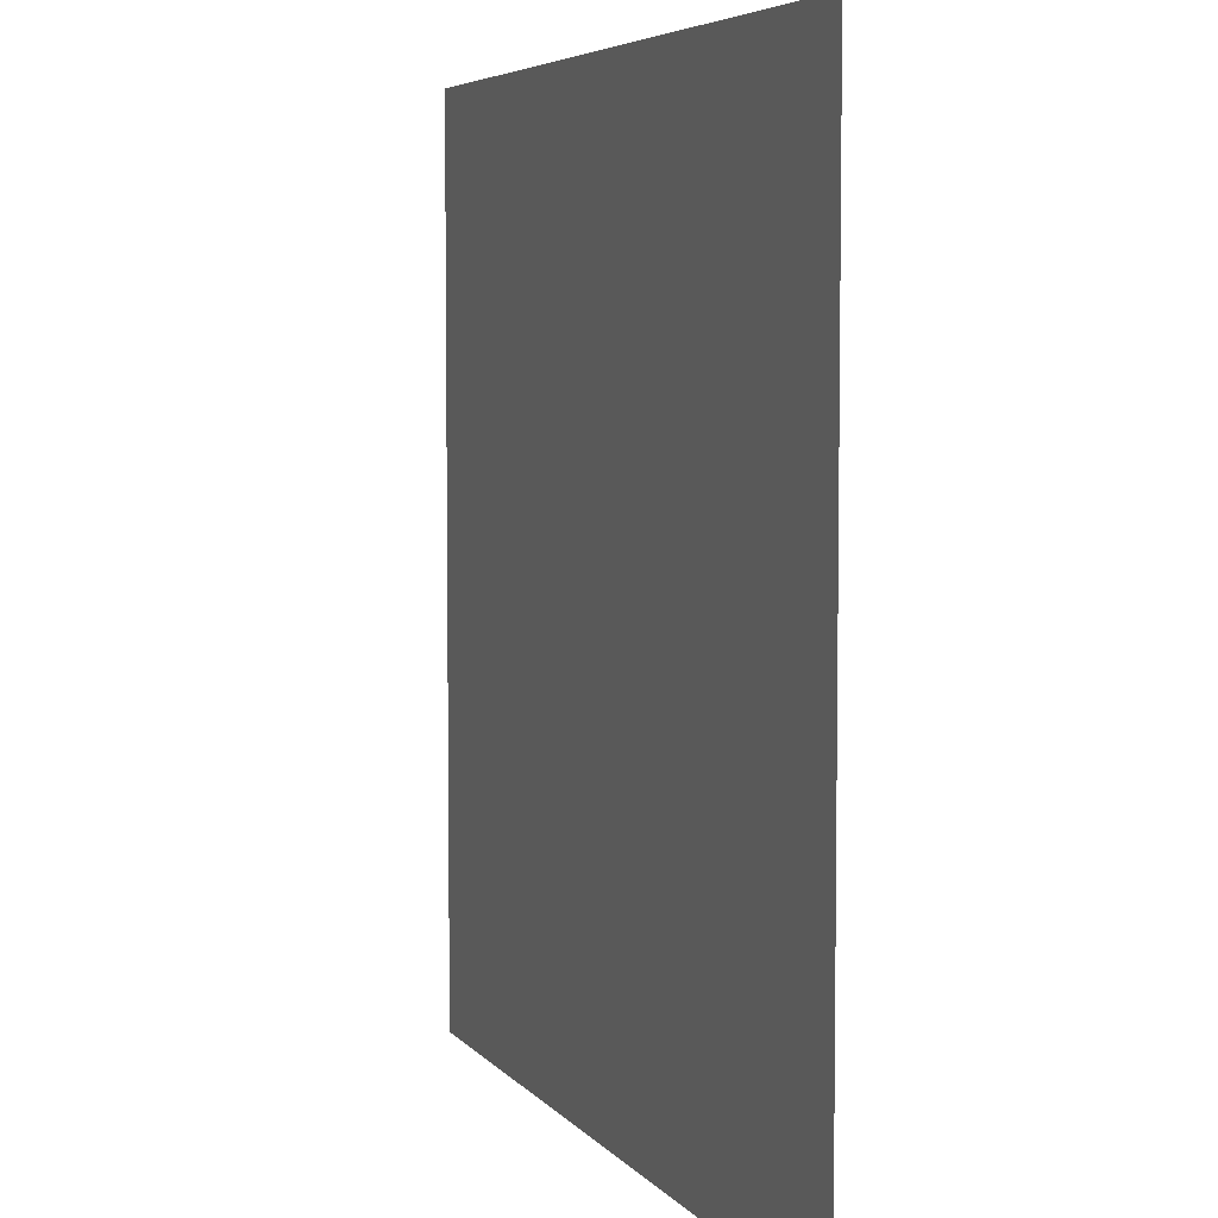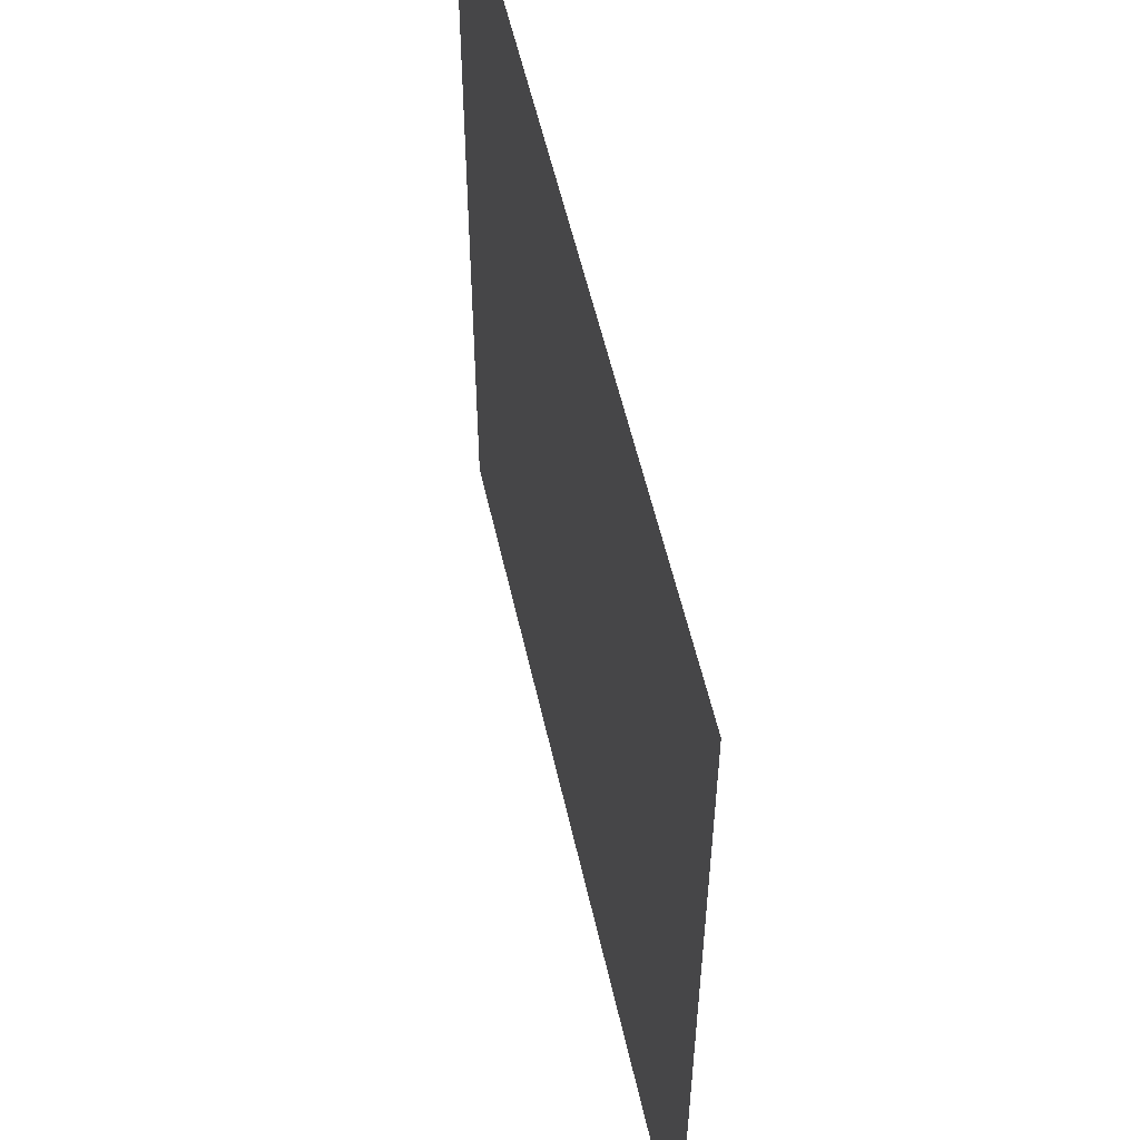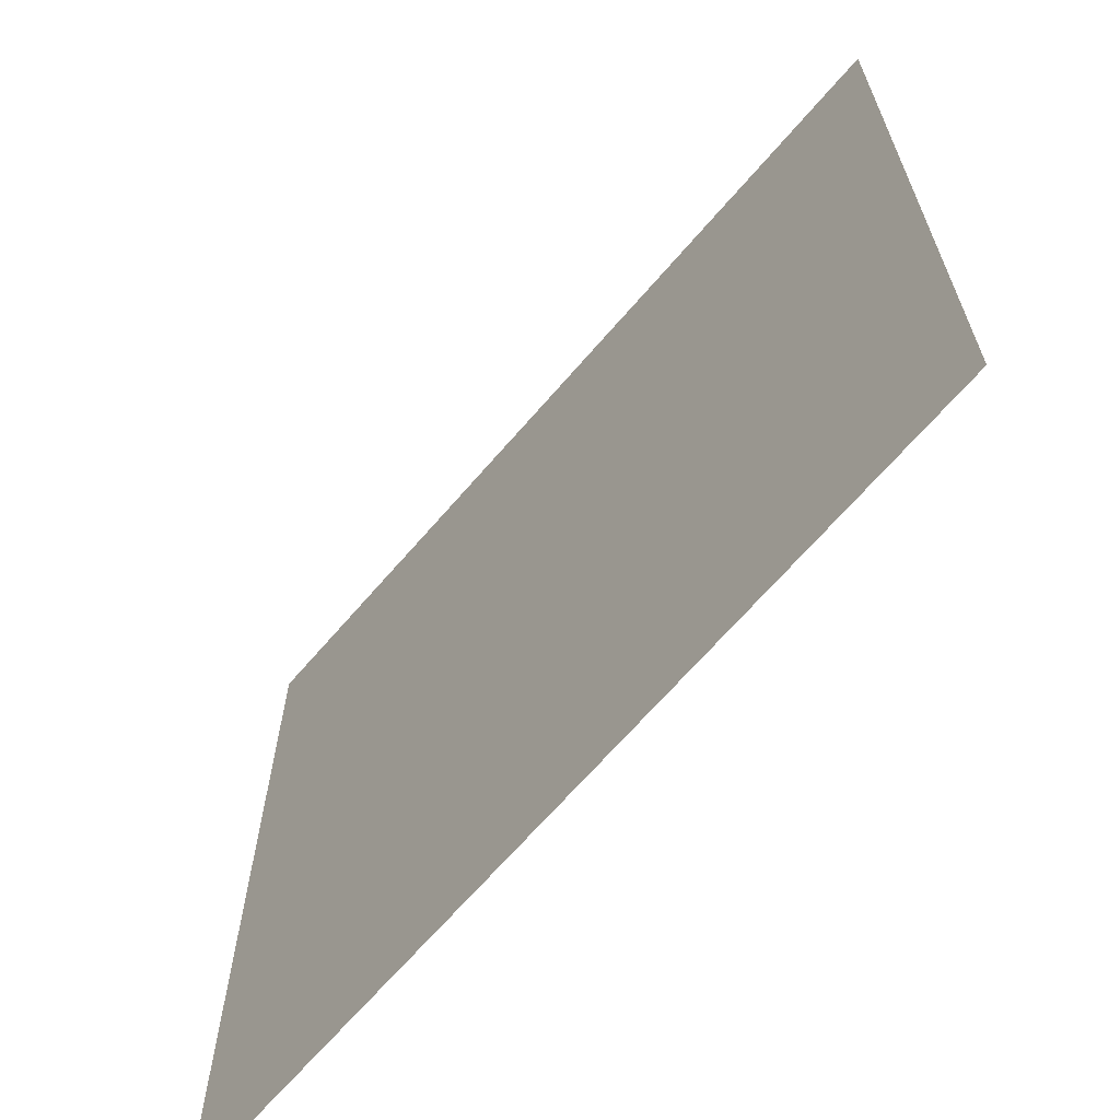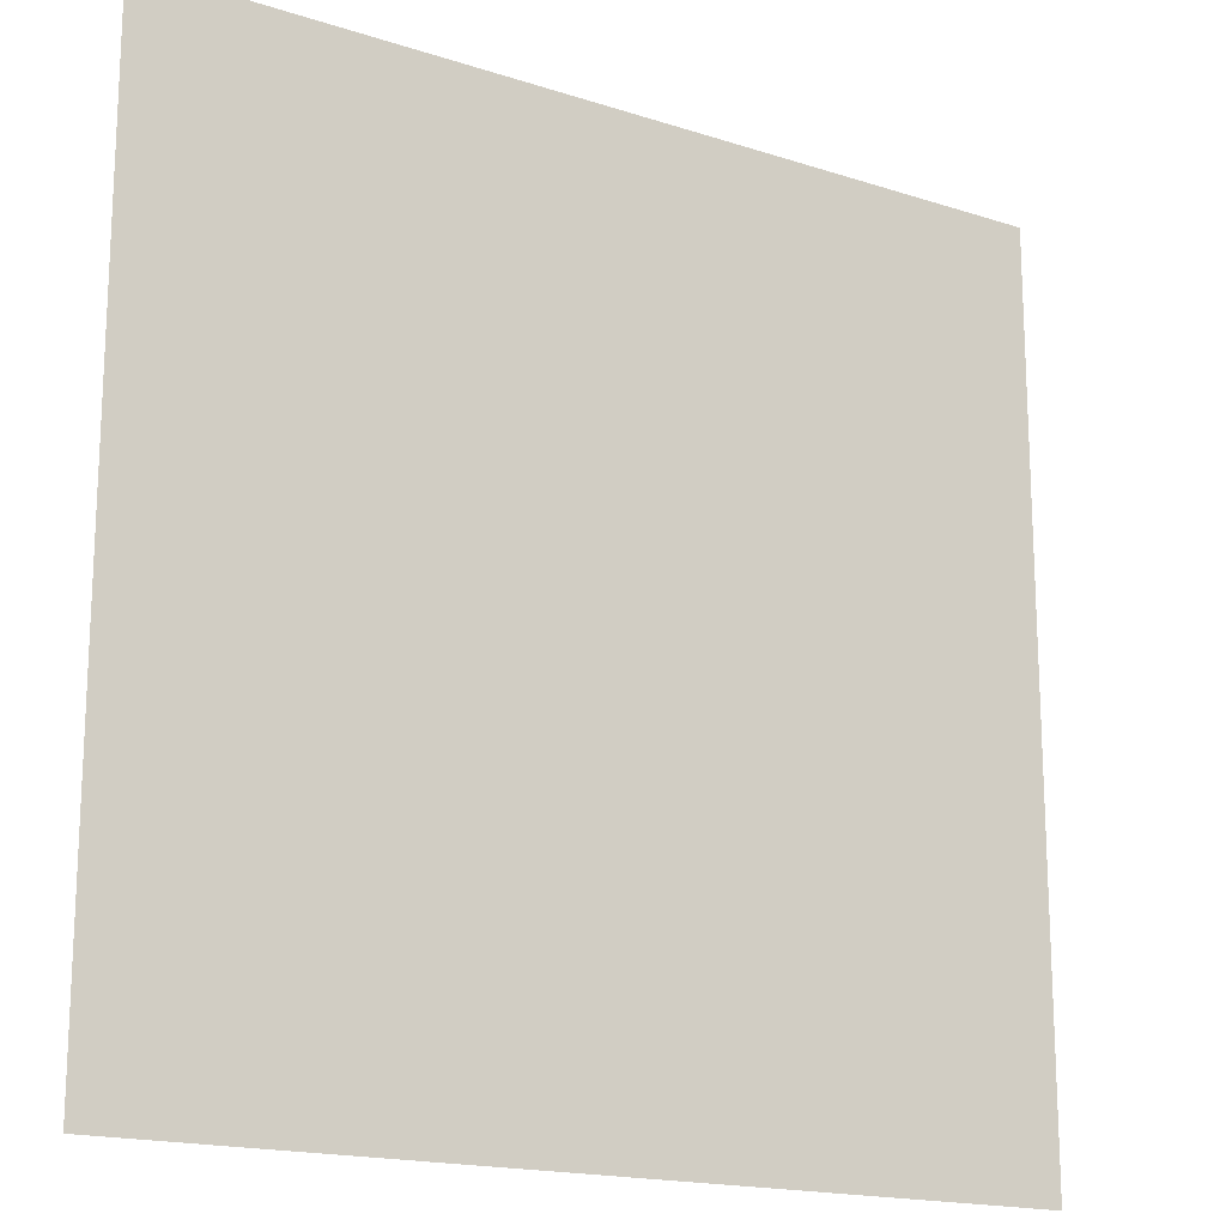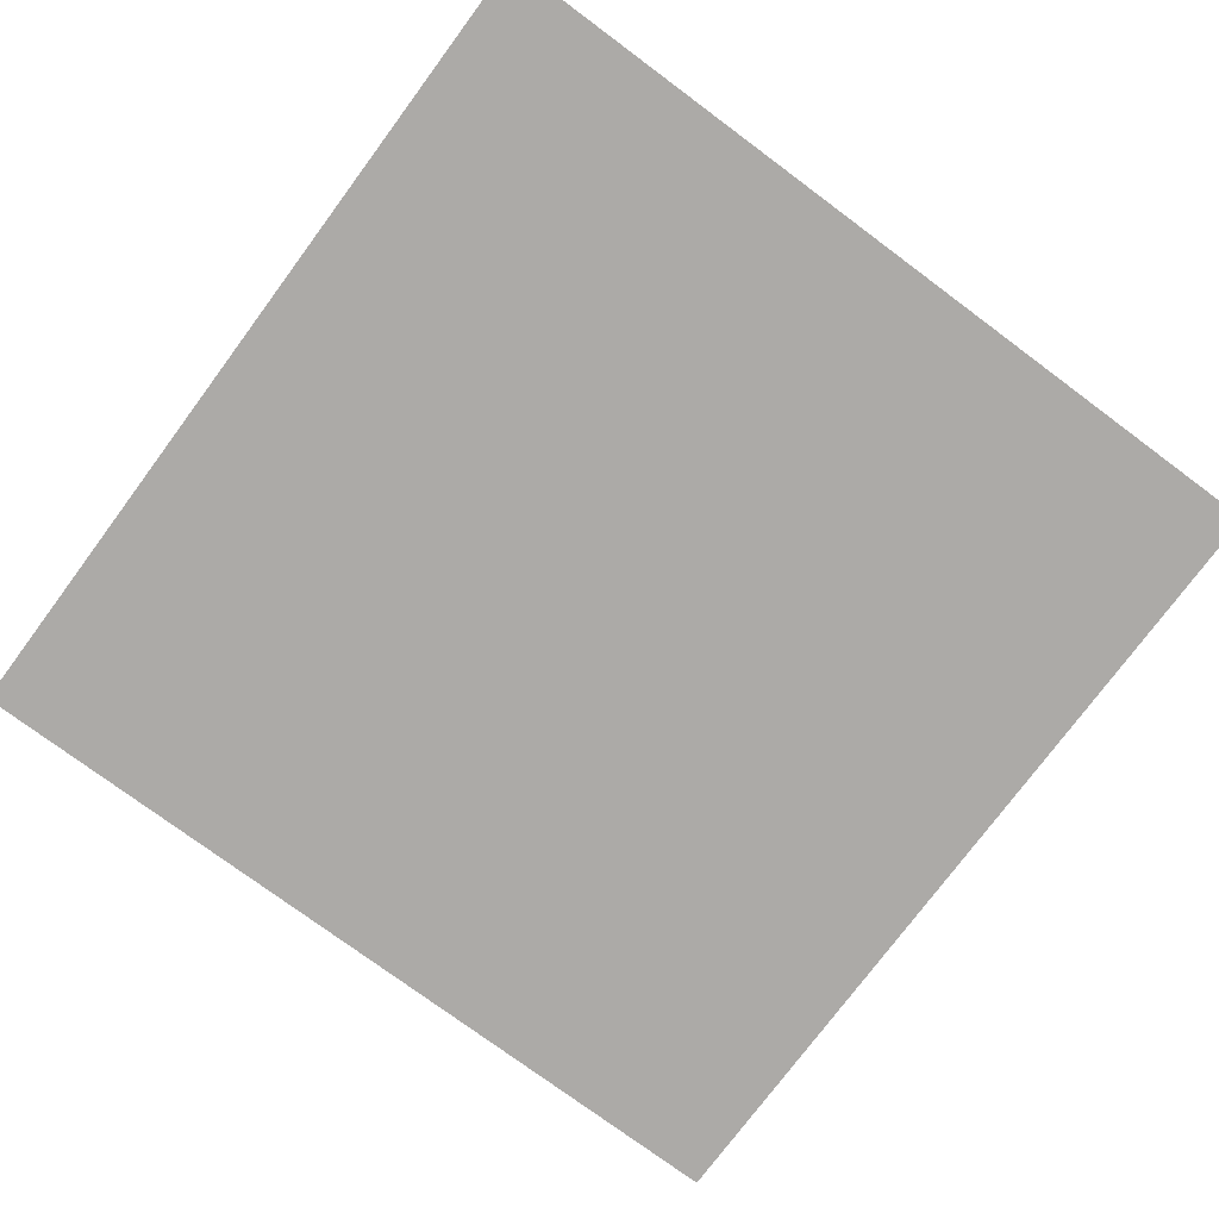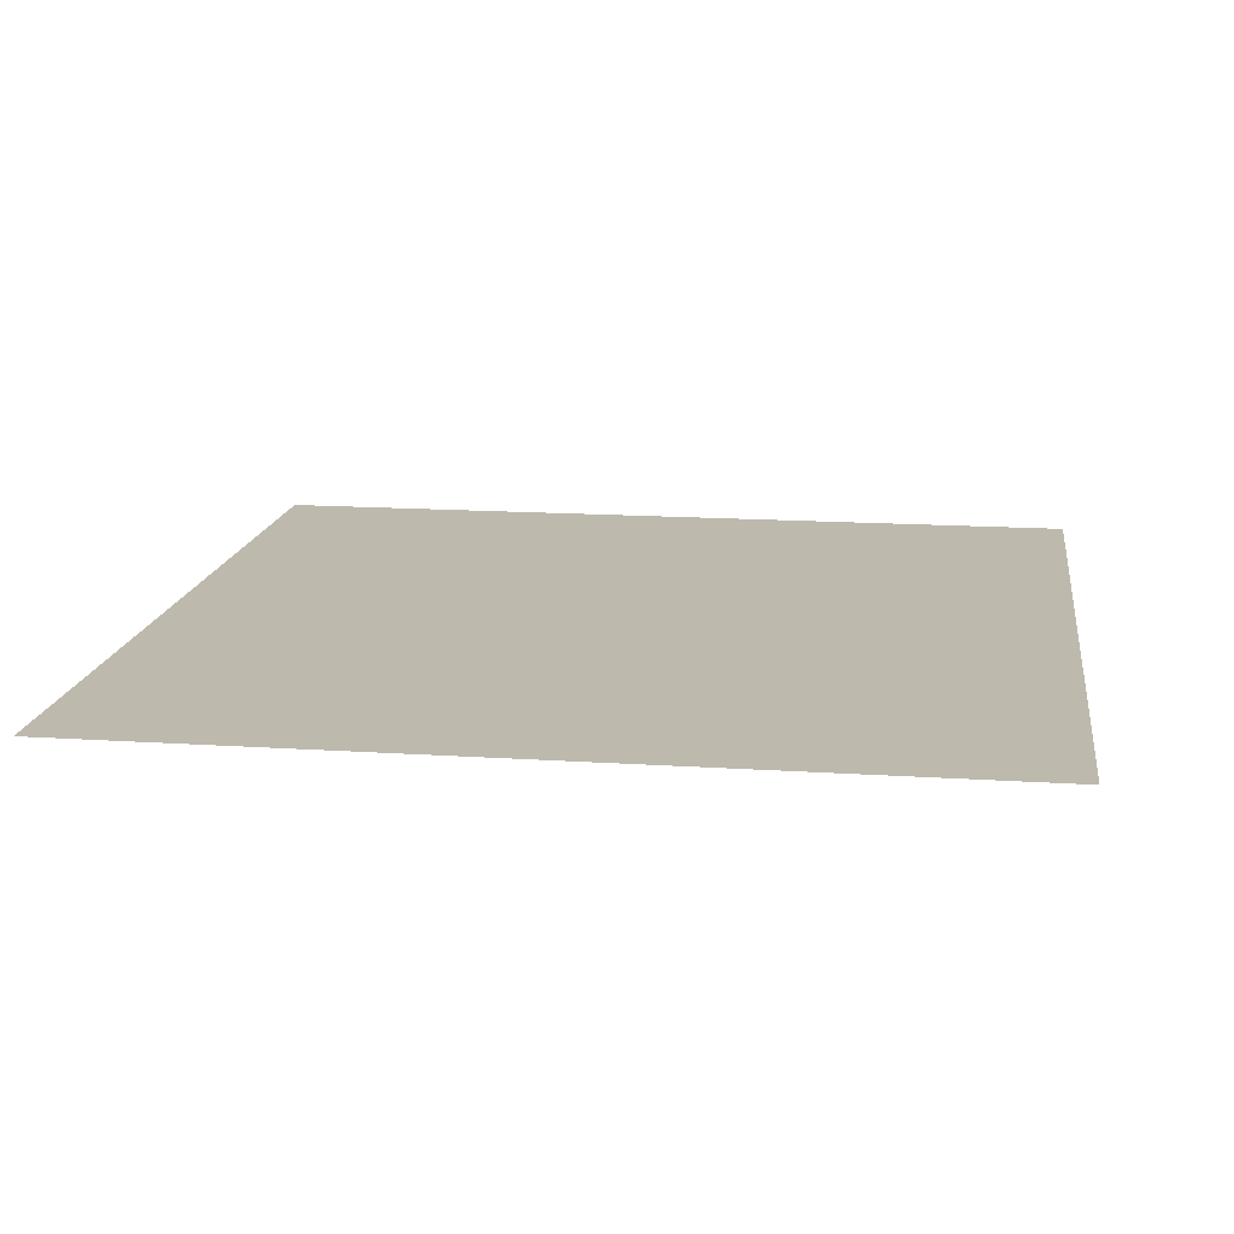
<metadata>
{"format":"obj","ext":"obj","renderer":"f3d","projection":"perspective","resolution":1024,"background":"white","views":[{"elev":5.4,"azim":-110.0,"up":"+Z"},{"elev":55.7,"azim":-102.6,"up":"+Z"},{"elev":-66.5,"azim":49.4,"up":"+Z"},{"elev":-17.2,"azim":147.0,"up":"+Z"},{"elev":-76.0,"azim":-36.6,"up":"+Y"},{"elev":15.2,"azim":-172.0,"up":"+Y"}]}
</metadata>
<code>
v 5 0 5
v 5 0 0
v -3.179e-07 0 0
v -3.179e-07 0 5
g SD_Env_Ceiling_Stone_15_2474_66
f 1 3 2
f 1 4 3

</code>
